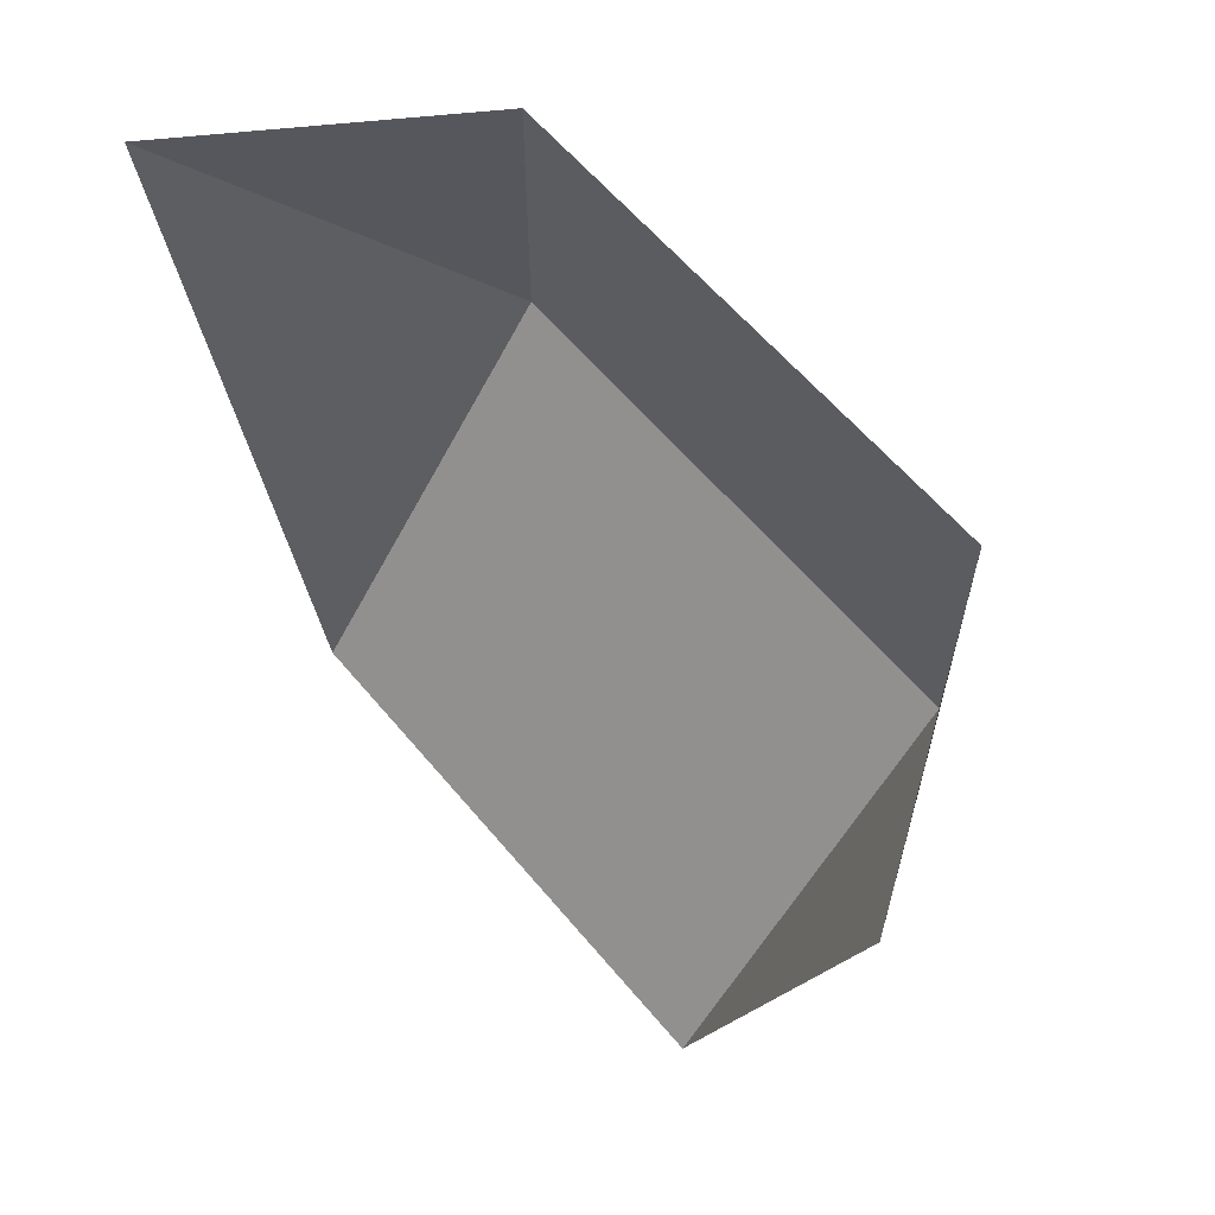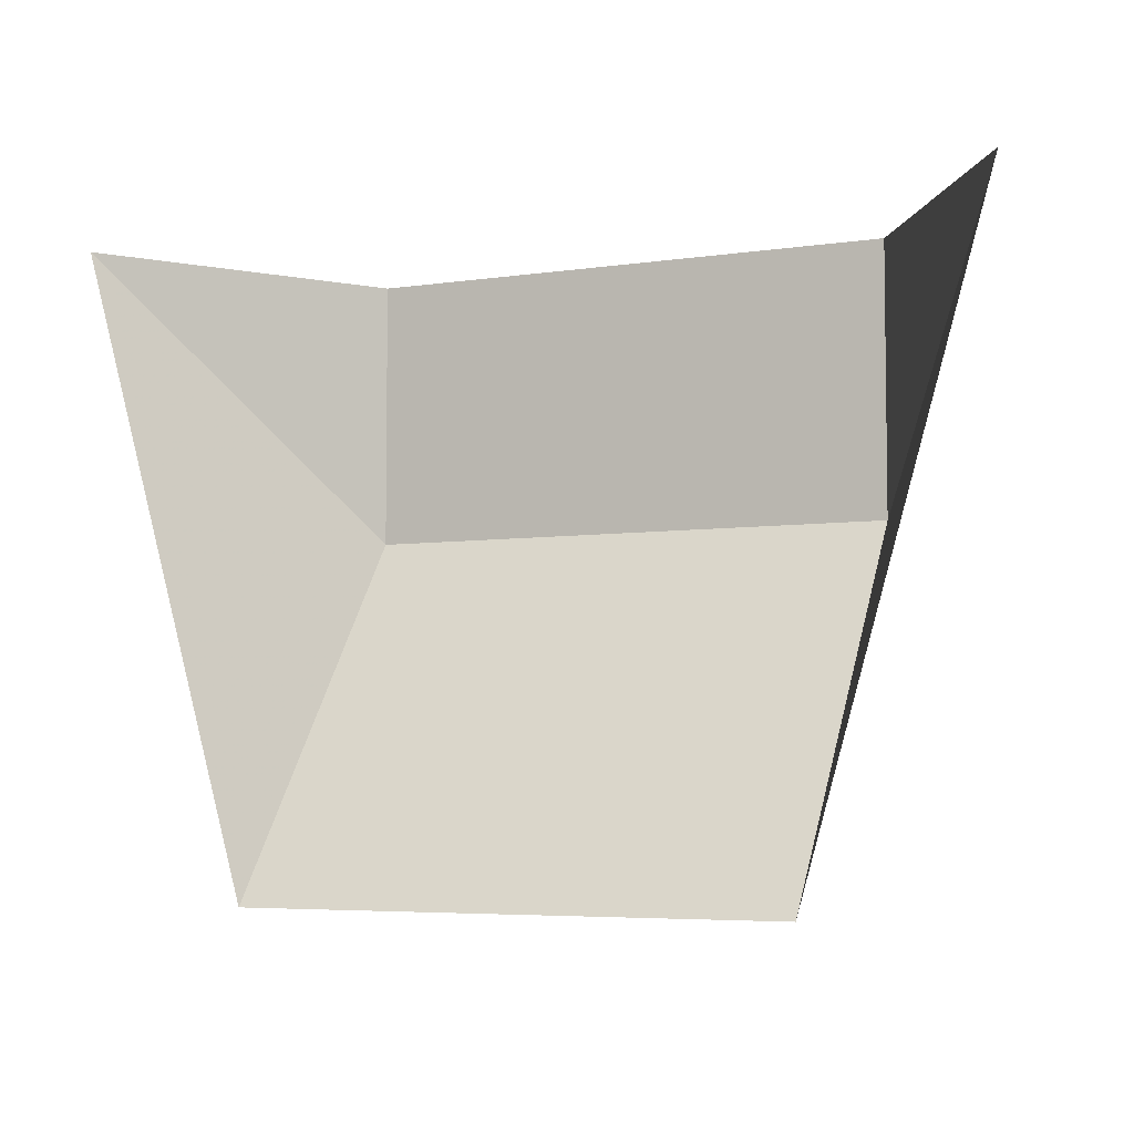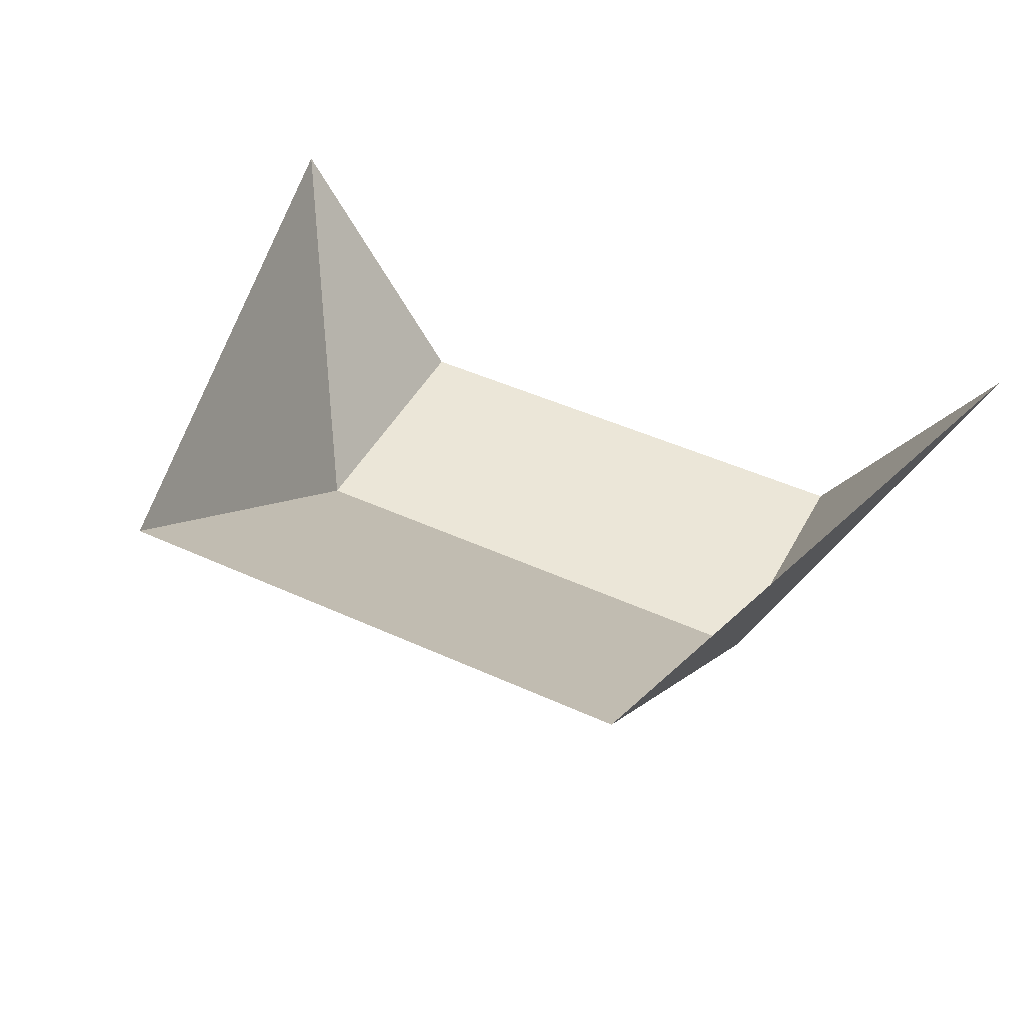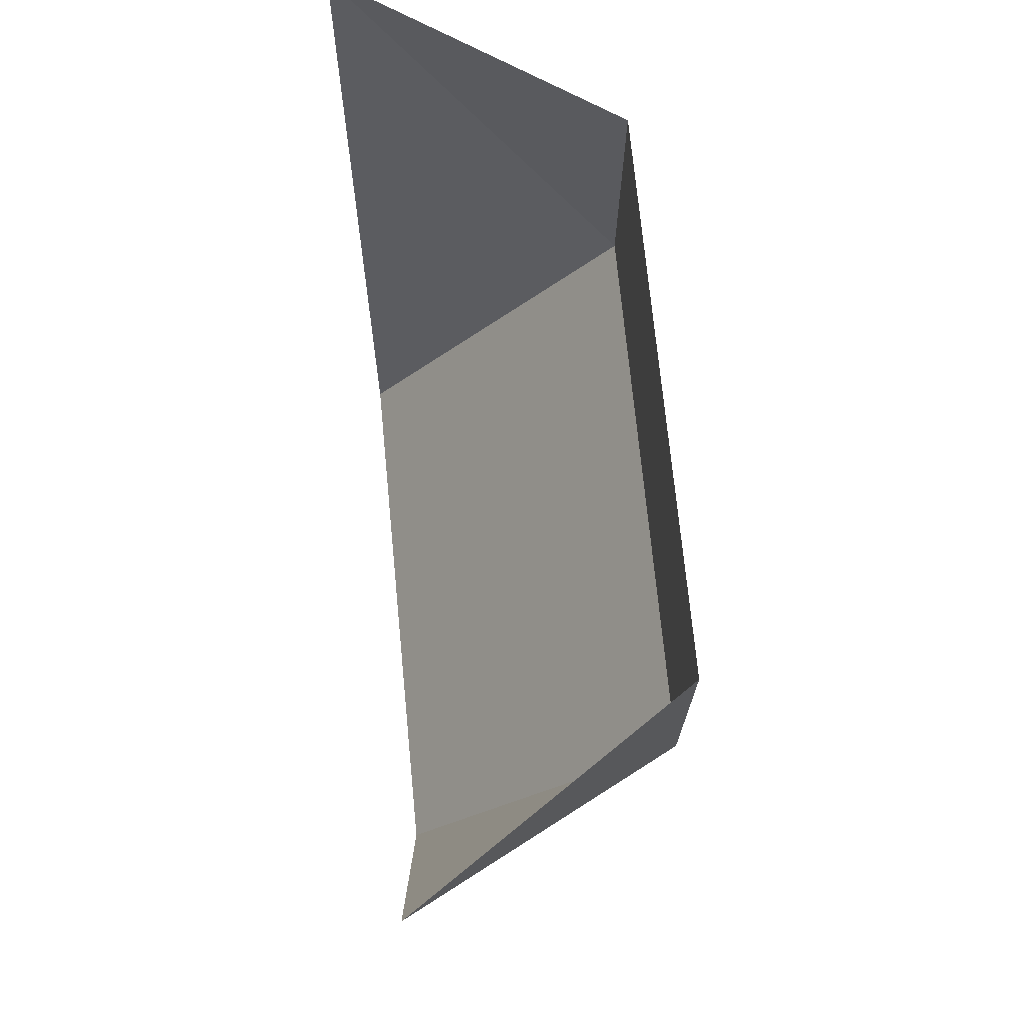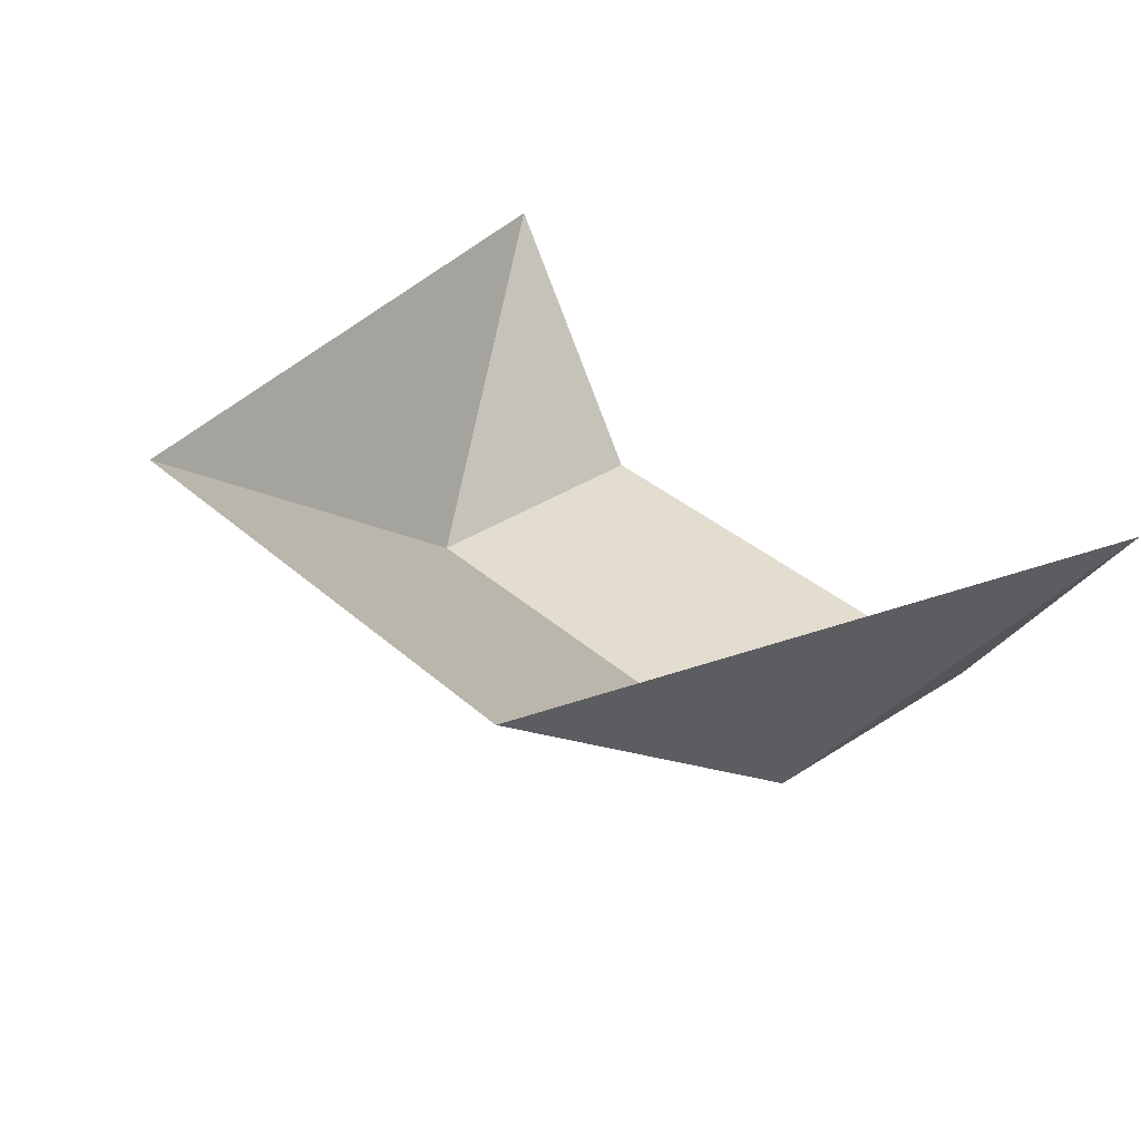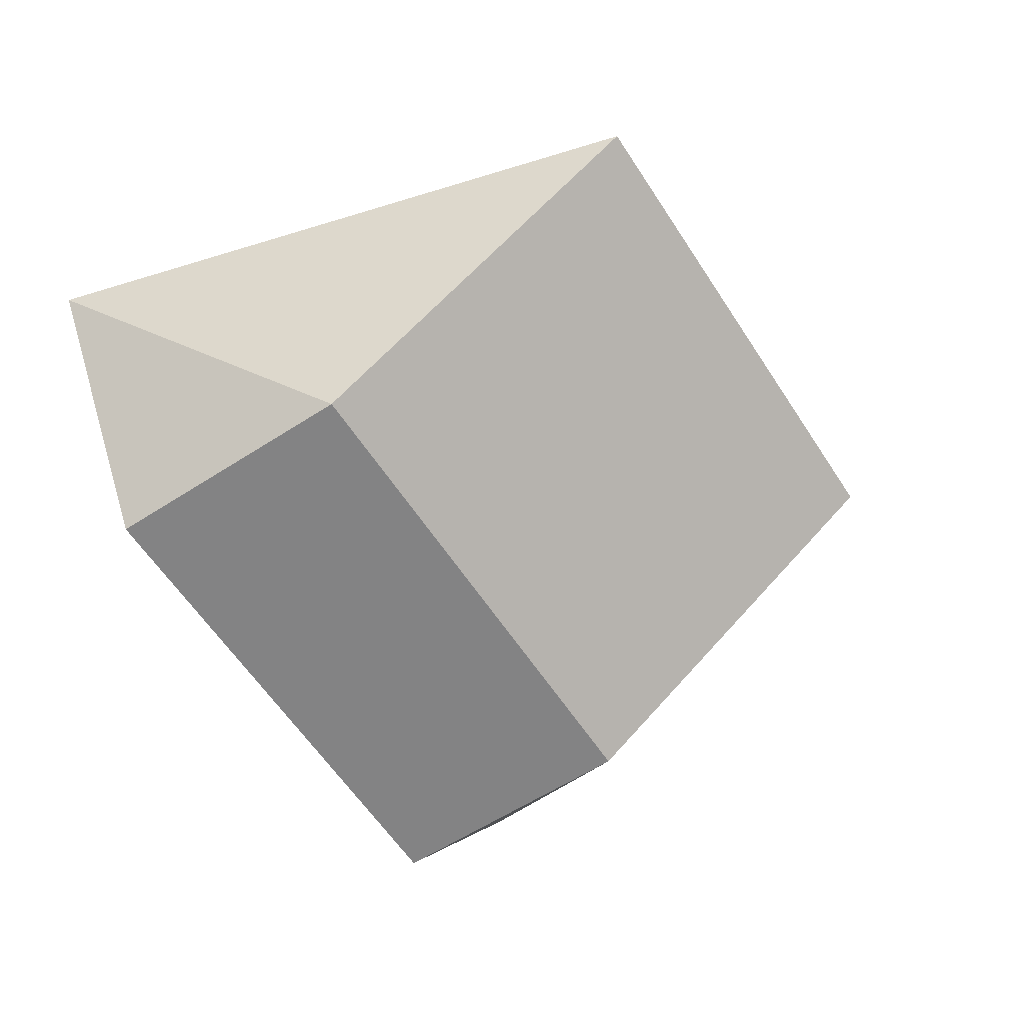
<metadata>
{"format":"obj","ext":"obj","renderer":"f3d","projection":"perspective","resolution":1024,"background":"white","views":[{"elev":61.3,"azim":50.1,"up":"+Y"},{"elev":-5.3,"azim":24.9,"up":"+Y"},{"elev":46.6,"azim":27.5,"up":"+Z"},{"elev":71.6,"azim":84.5,"up":"+Y"},{"elev":35.5,"azim":49.2,"up":"+Z"},{"elev":-61.1,"azim":-56.8,"up":"+Z"}]}
</metadata>
<code>
v 0.25 1.625 -0.9375
v 0.1562 1.625 -0.9375
v 0.1562 2.125 -1.312
v 0.25 2.125 -1.312
v 0.5 2.5 -0.9375
v 0.25 2.5 -1.312
v -0.03125 2.125 -1.312
v -0.2188 2.125 -1.312
v -0.5 2.5 -1.312
v -0.4062 2.125 -1.312
v -0.5 2.125 -1.312
v -0.75 2.5 -0.9375
v -0.5 1.625 -0.9375
v -0.4062 1.625 -0.9375
v -0.2188 1.625 -0.9375
v -0.03125 1.625 -0.9375
f 1 2 3
f 1 3 4
f 13 11 10
f 13 10 14
f 15 8 16
f 16 8 7
f 1 4 5
f 5 4 6
f 9 11 12
f 12 11 13
f 6 4 3
f 6 3 7
f 6 7 8
f 6 8 9
f 9 8 10
f 9 10 11
f 14 10 15
f 15 10 8
f 16 7 2
f 2 7 3

</code>
